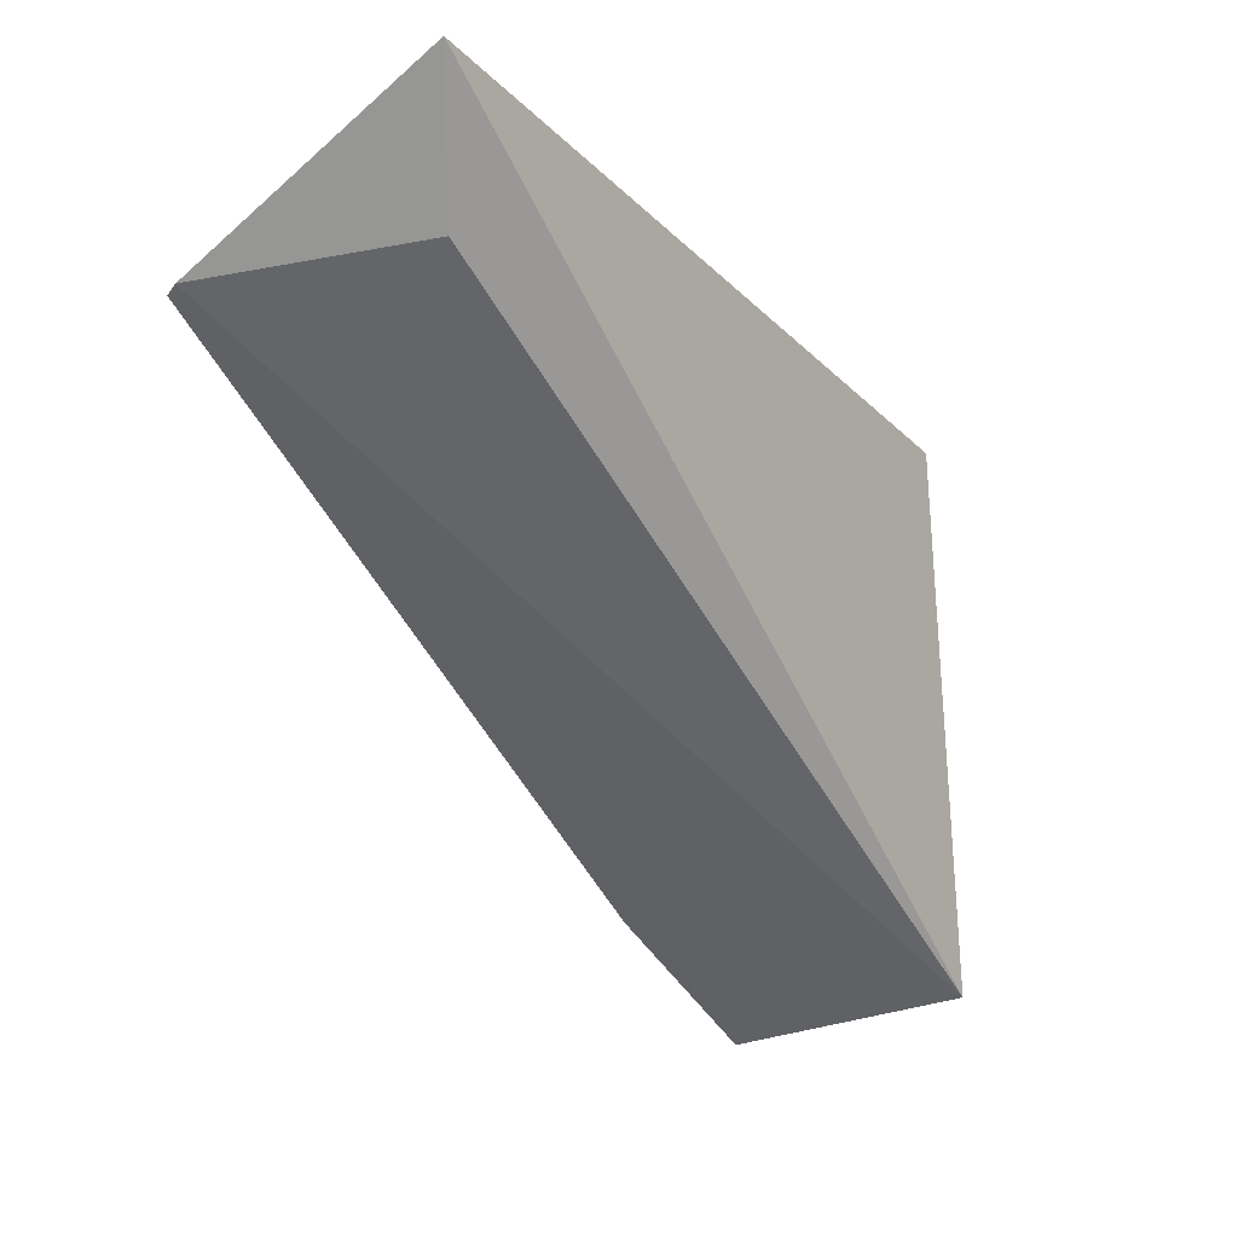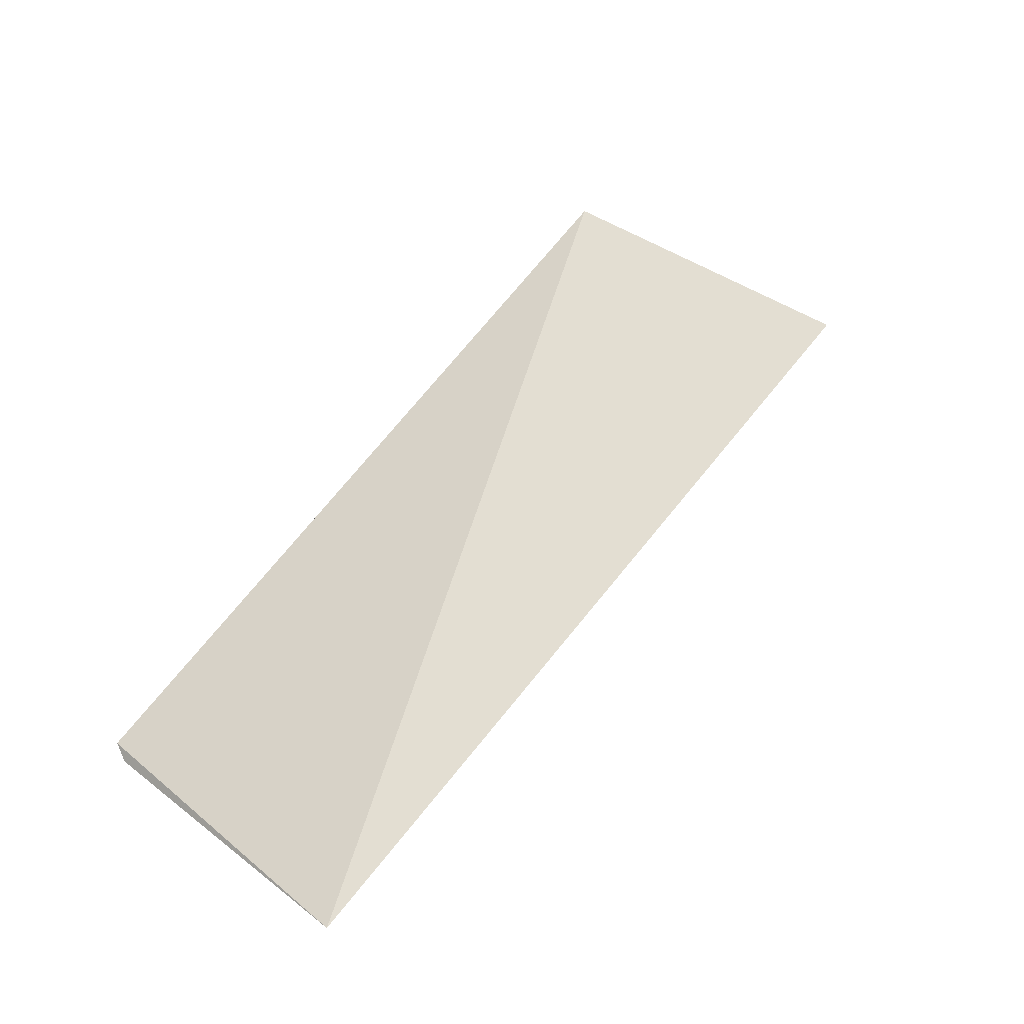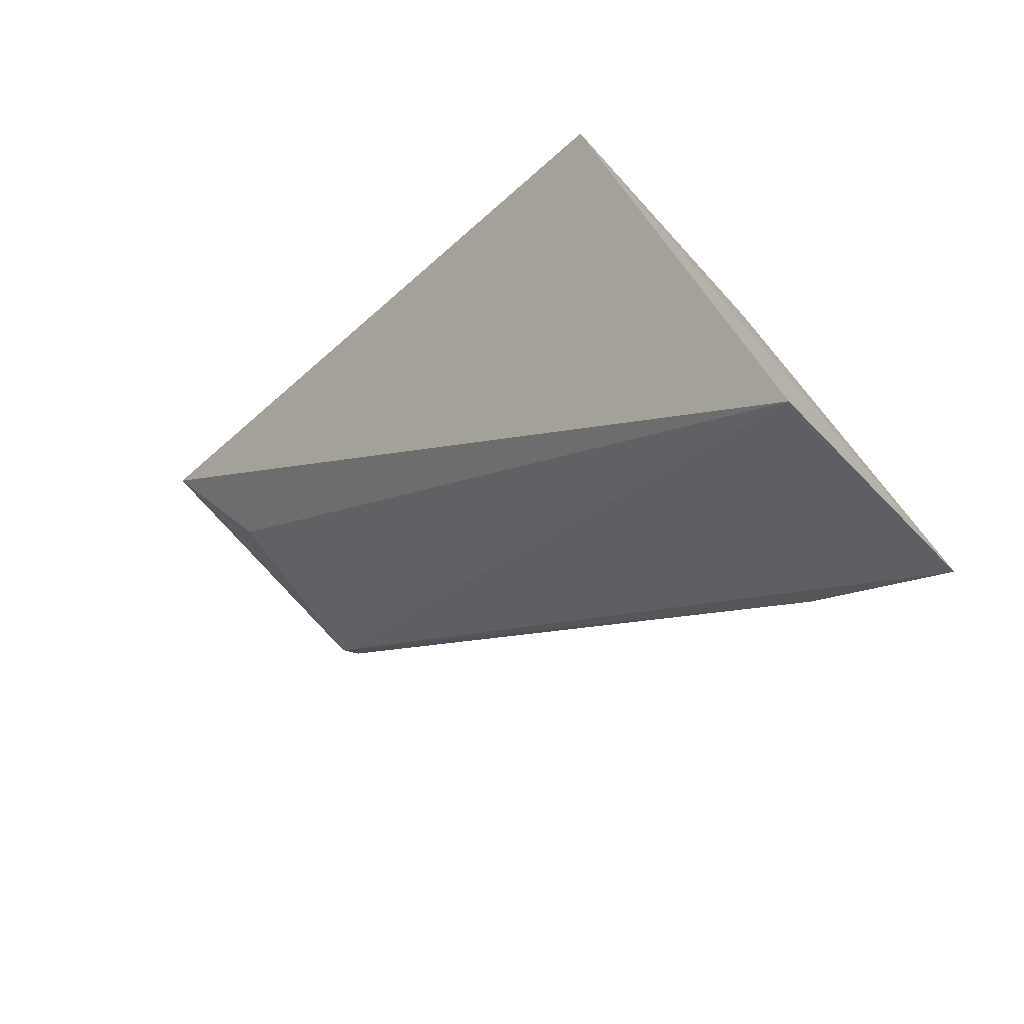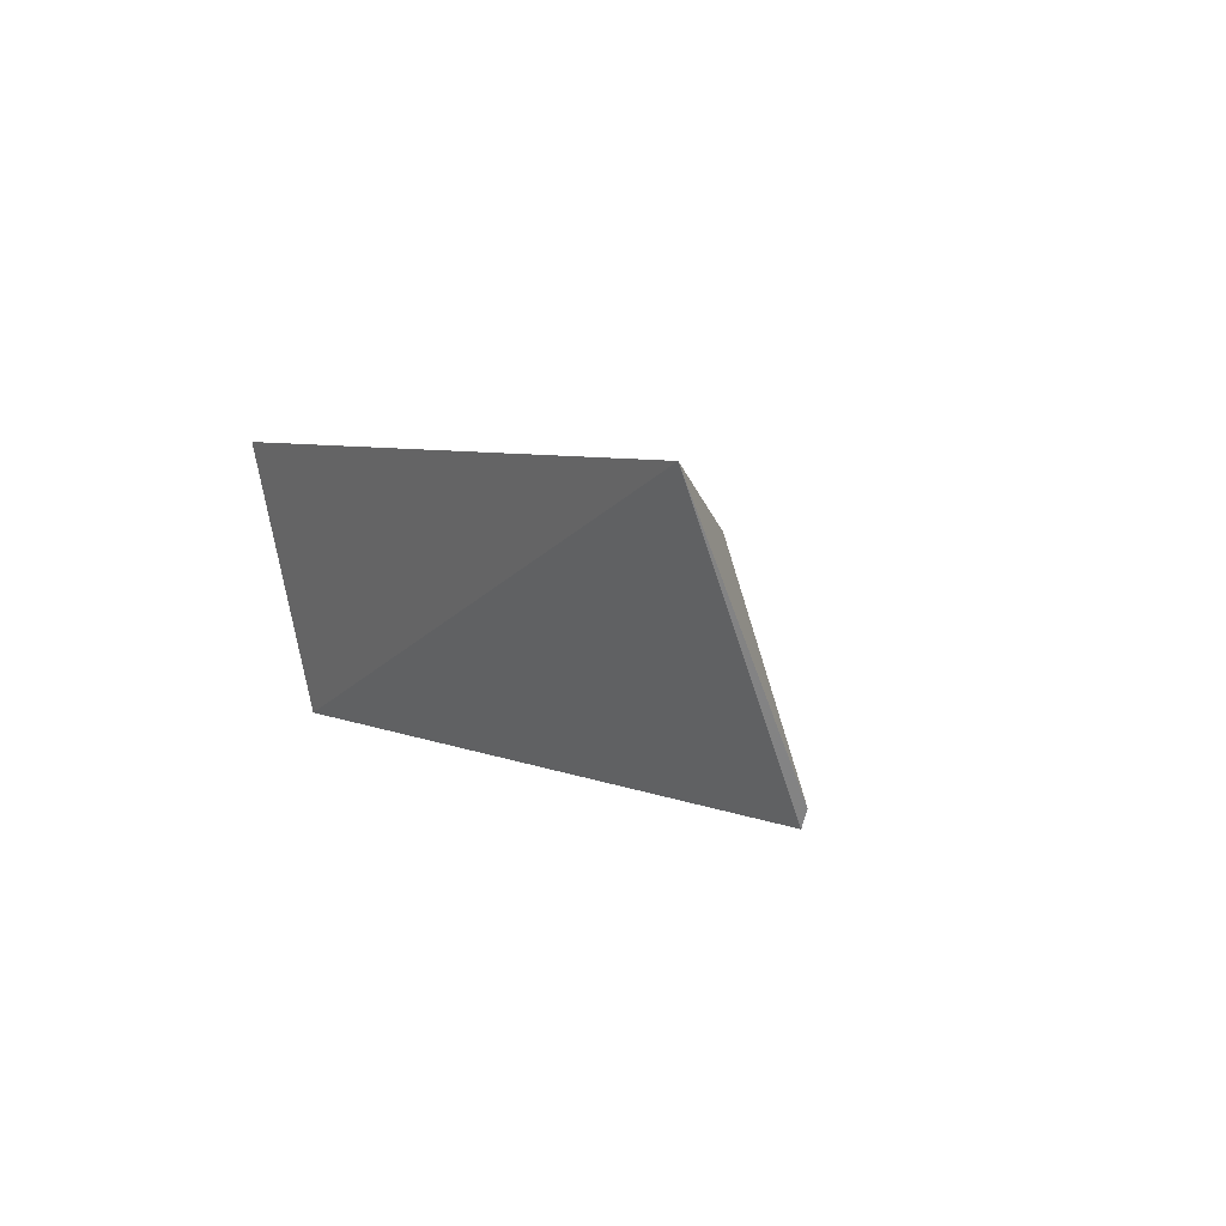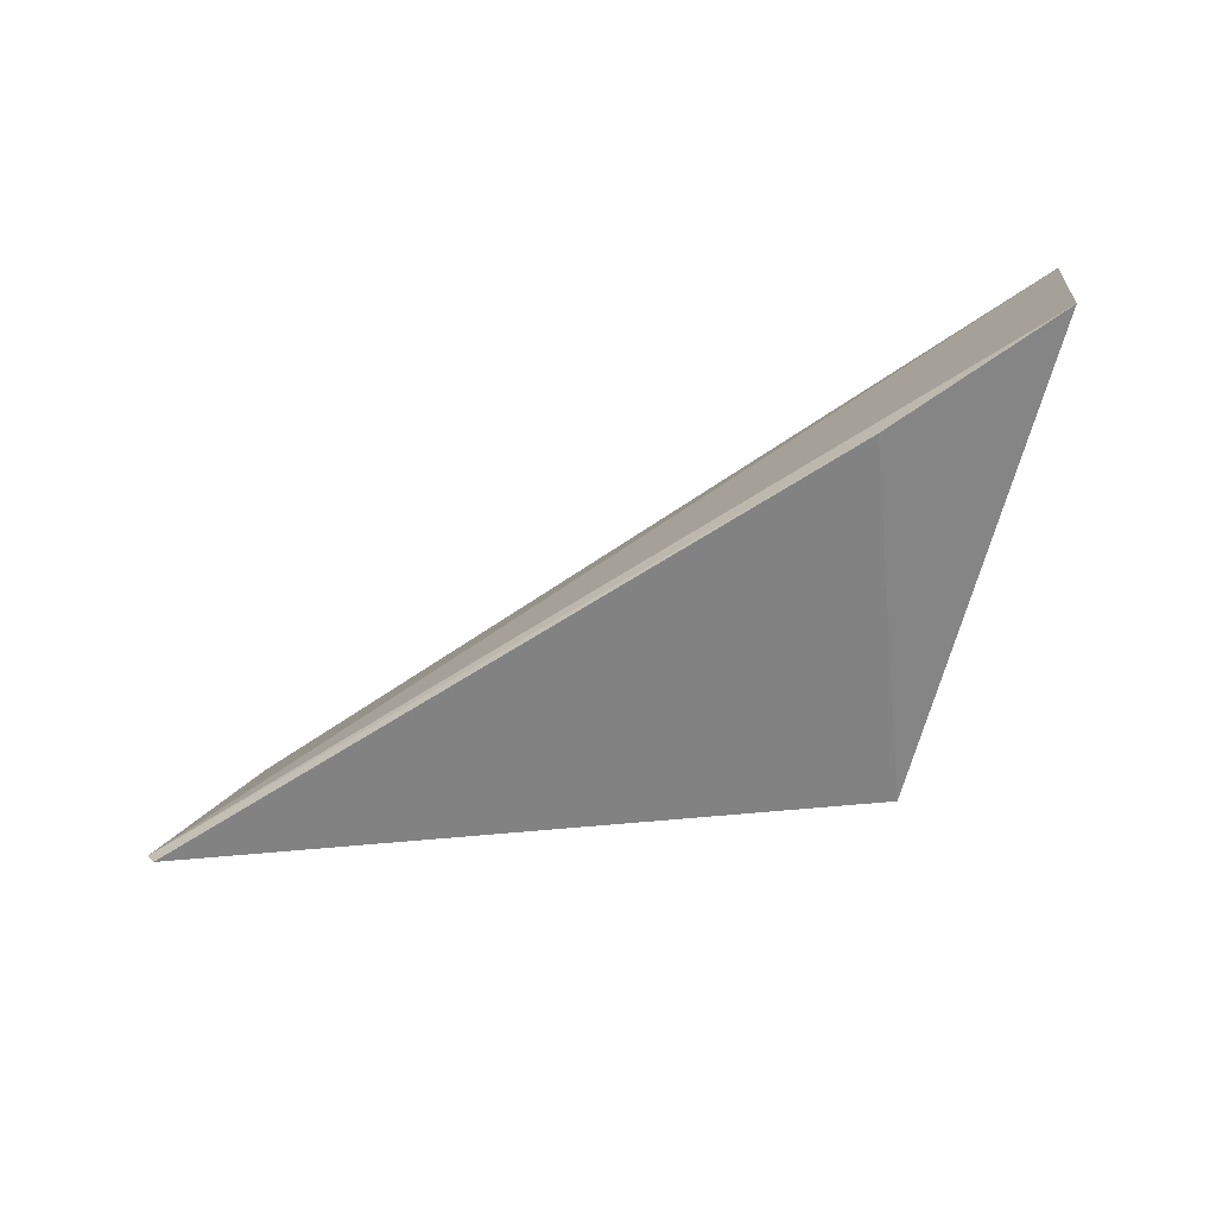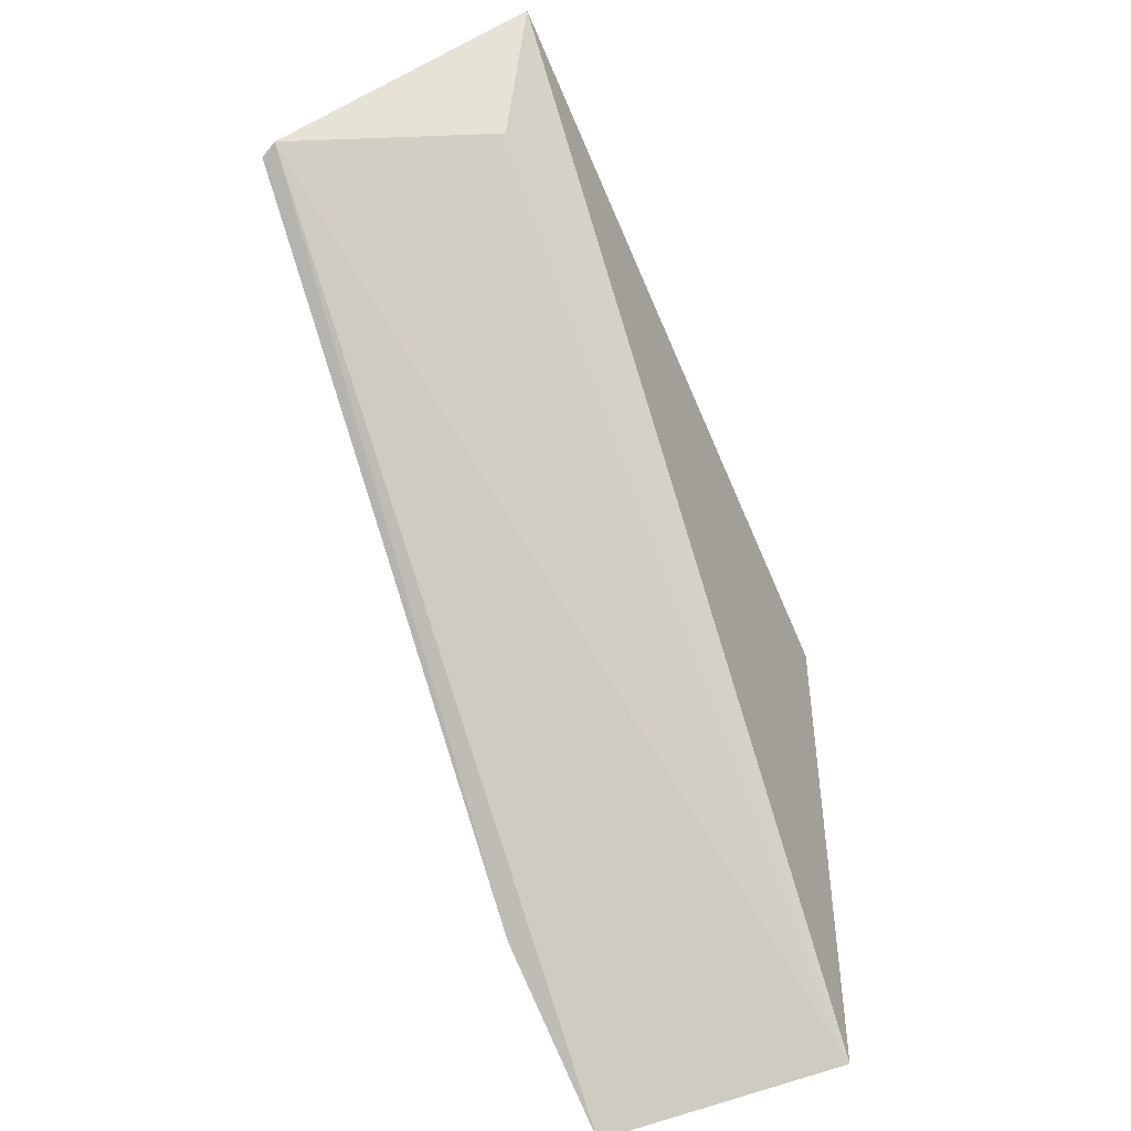
<metadata>
{"format":"obj","ext":"obj","renderer":"f3d","projection":"perspective","resolution":1024,"background":"white","views":[{"elev":-20.1,"azim":123.9,"up":"+Z"},{"elev":75.6,"azim":127.7,"up":"+Z"},{"elev":-44.8,"azim":-131.5,"up":"+Z"},{"elev":4.1,"azim":52.0,"up":"+Y"},{"elev":-68.8,"azim":-174.8,"up":"+Y"},{"elev":-66.6,"azim":112.6,"up":"+Z"}]}
</metadata>
<code>
v -0.1897 0.01333 0.01389
v -0.1892 0.01433 0.01398
v -0.1891 0.02949 0.02143
v -0.232 0.03037 0.01738
v -0.2415 0.02643 -0.01118
v -0.2301 0.01486 0.01464
v -0.2399 0.01261 -0.01266
v -0.1939 0.02628 0.01487
v -0.2298 0.0116 -0.007262
f 1 2 3
f 5 4 3
f 6 1 3
f 6 3 4
f 7 5 2
f 7 6 4
f 7 4 5
f 8 5 3
f 8 3 2
f 8 2 5
f 9 7 2
f 9 2 1
f 9 1 6
f 9 6 7

</code>
